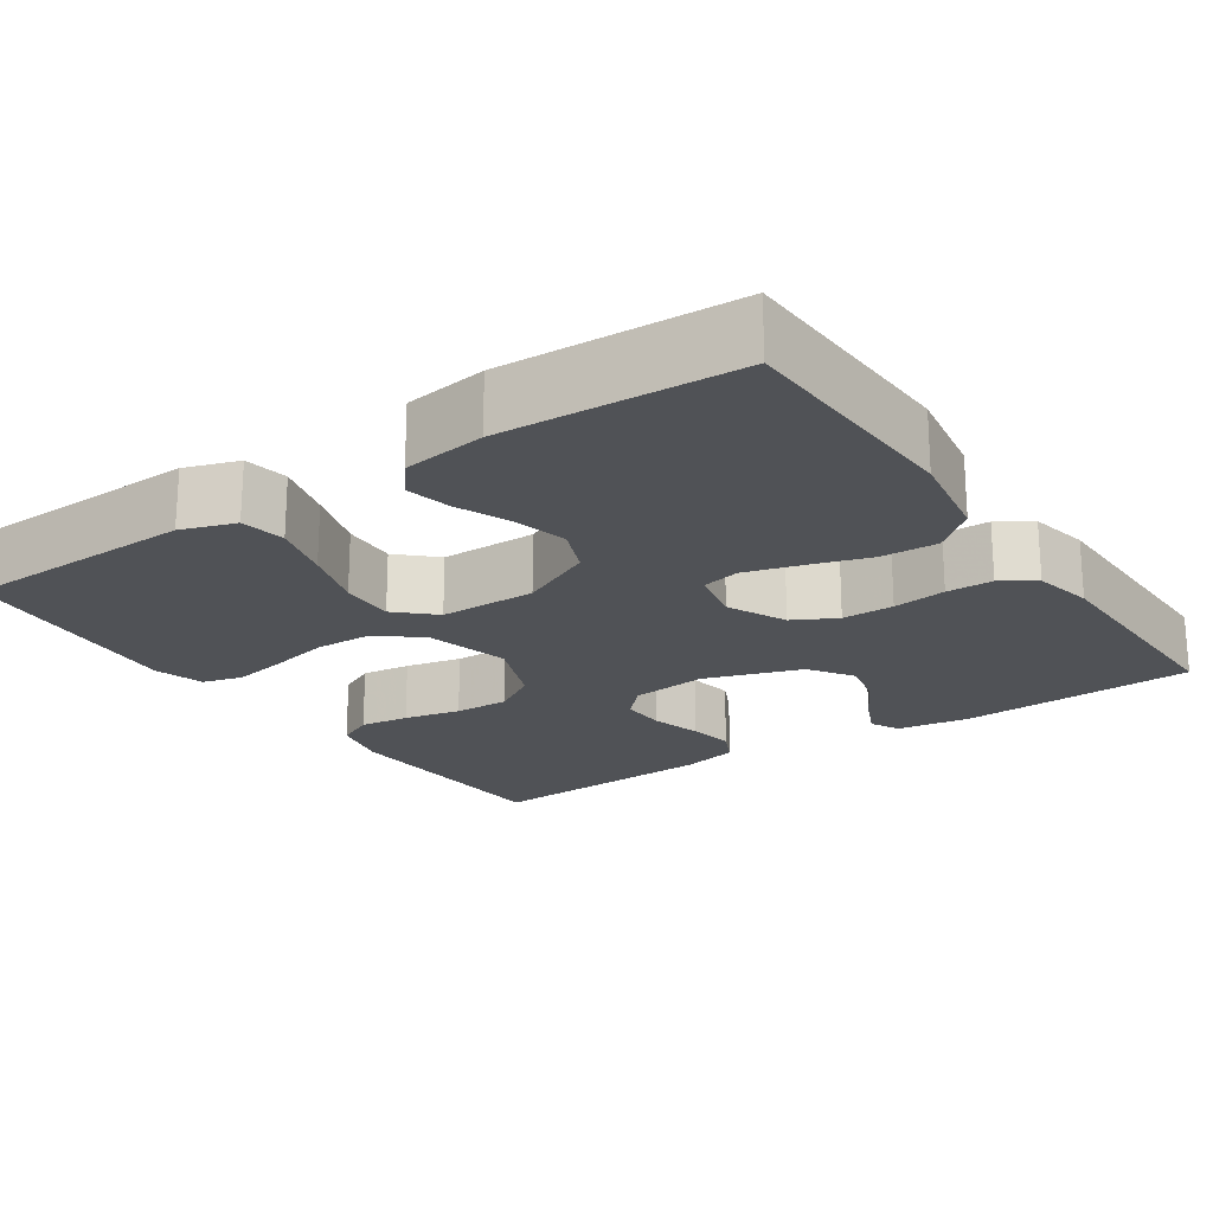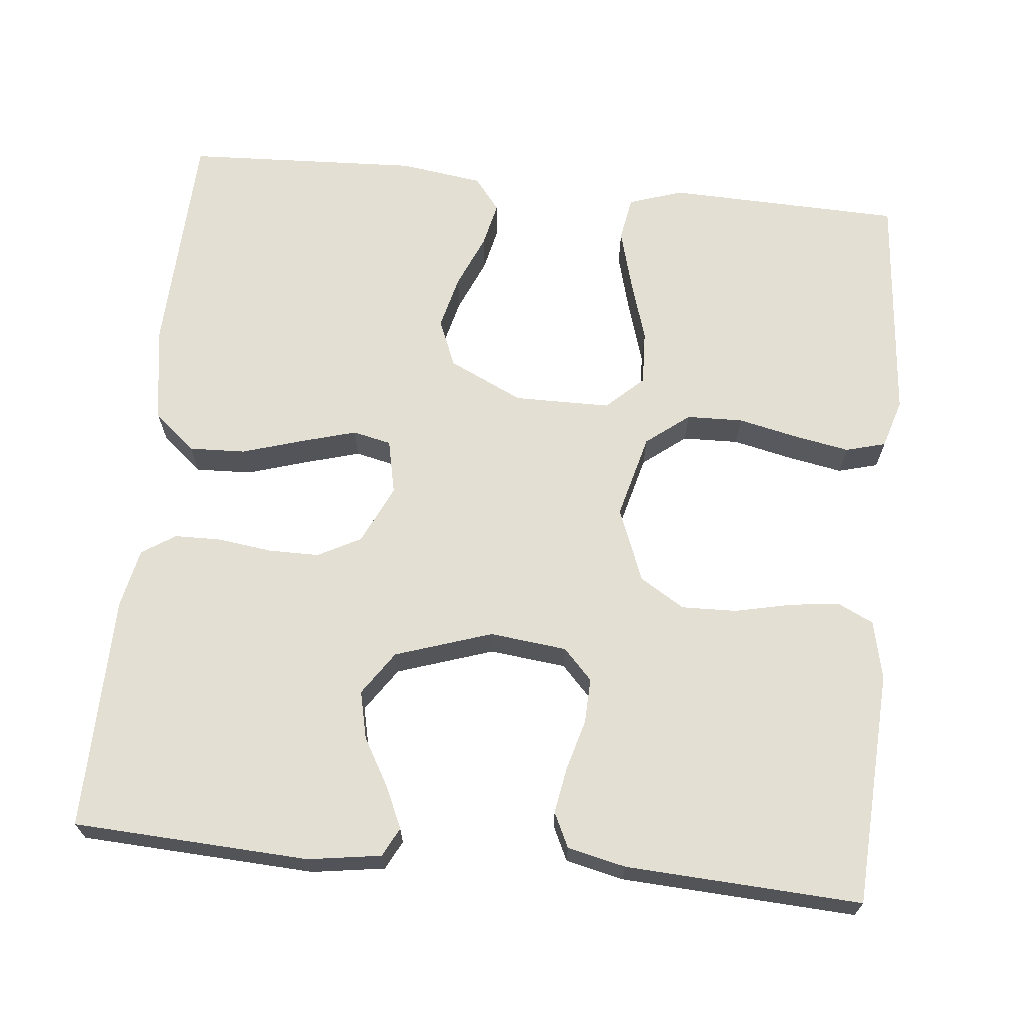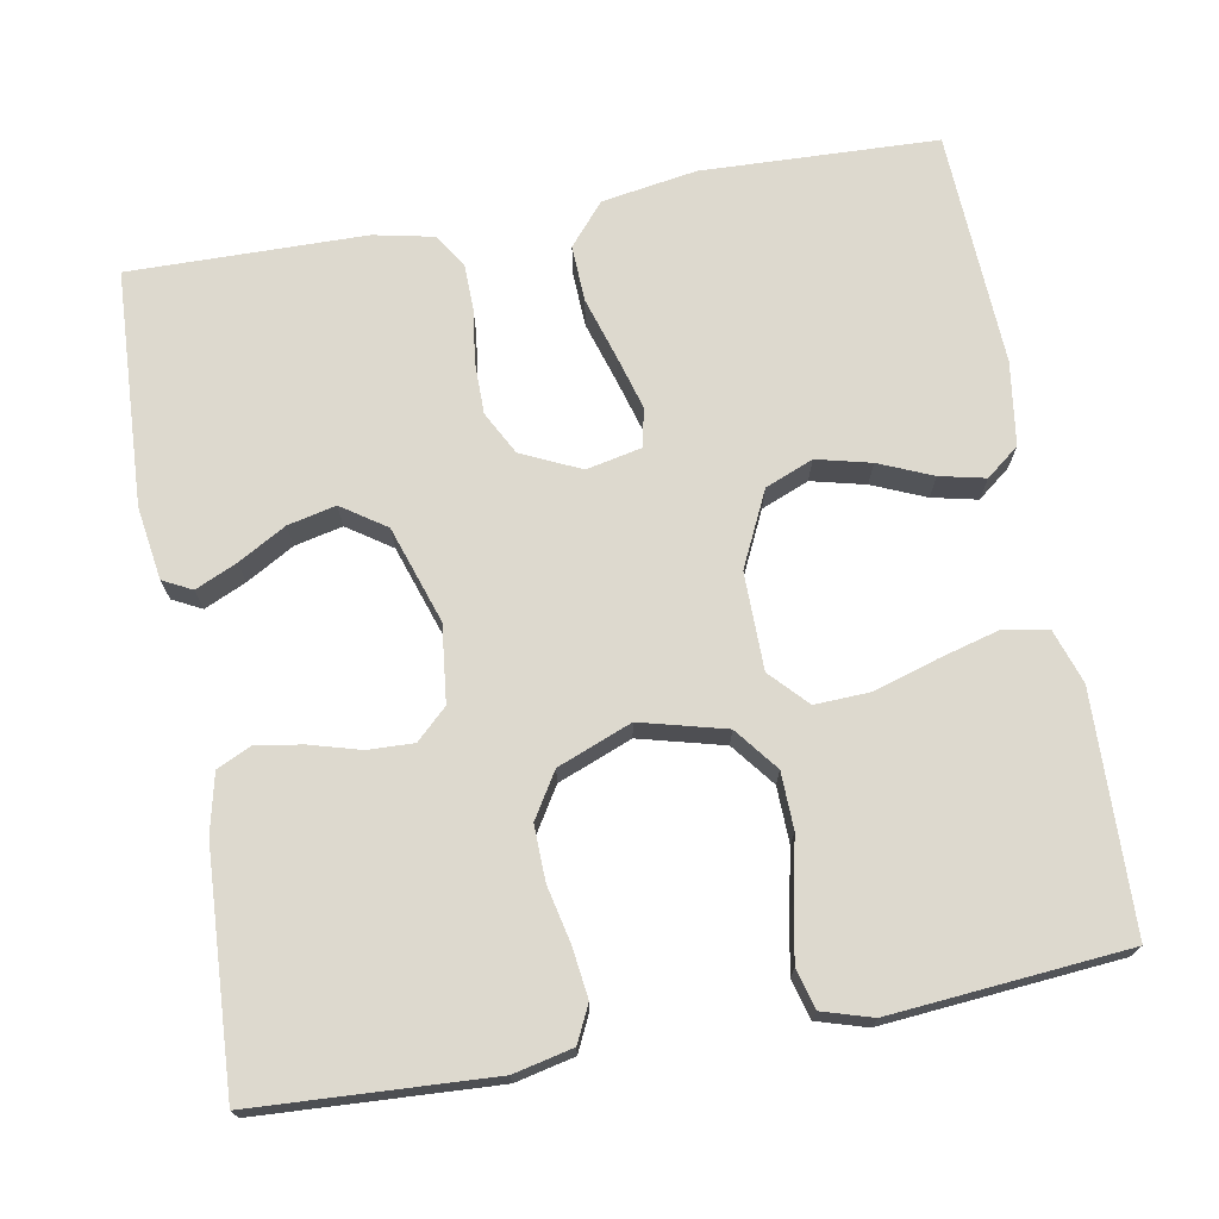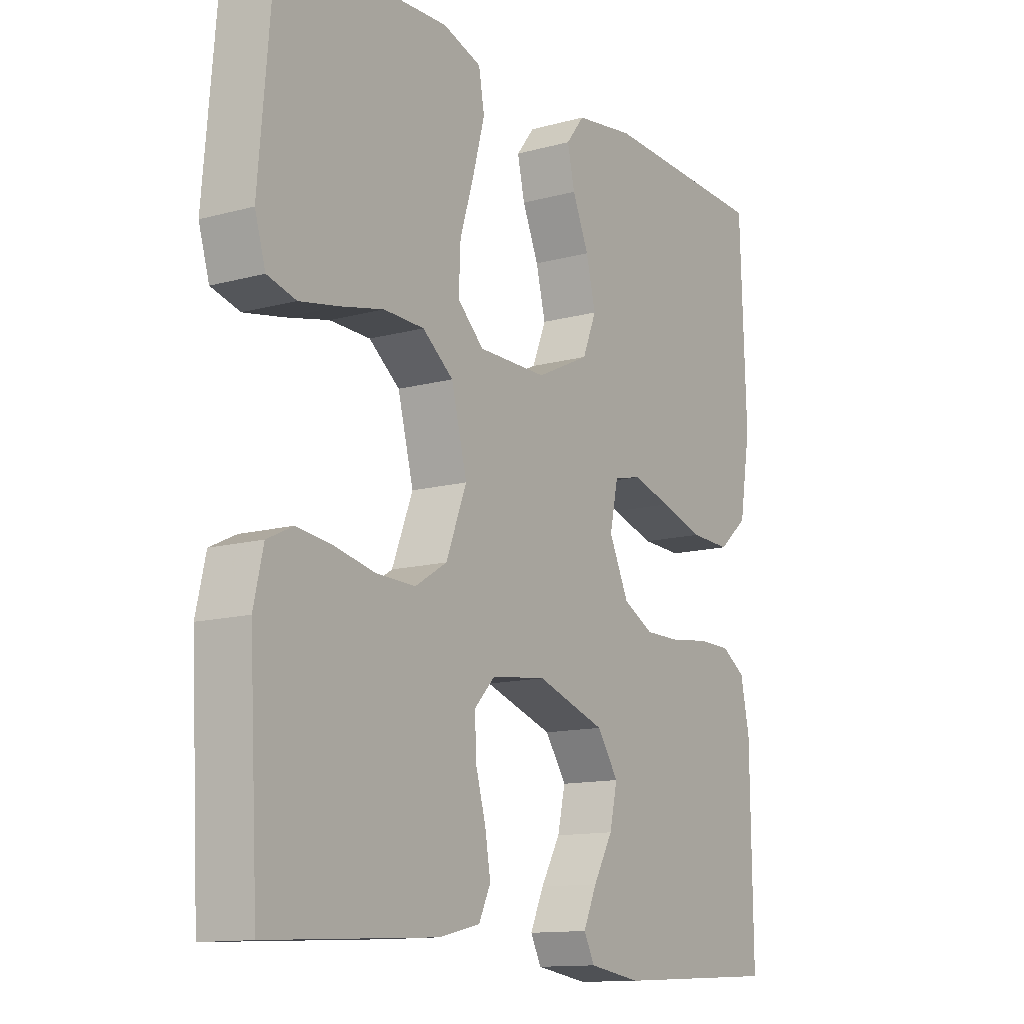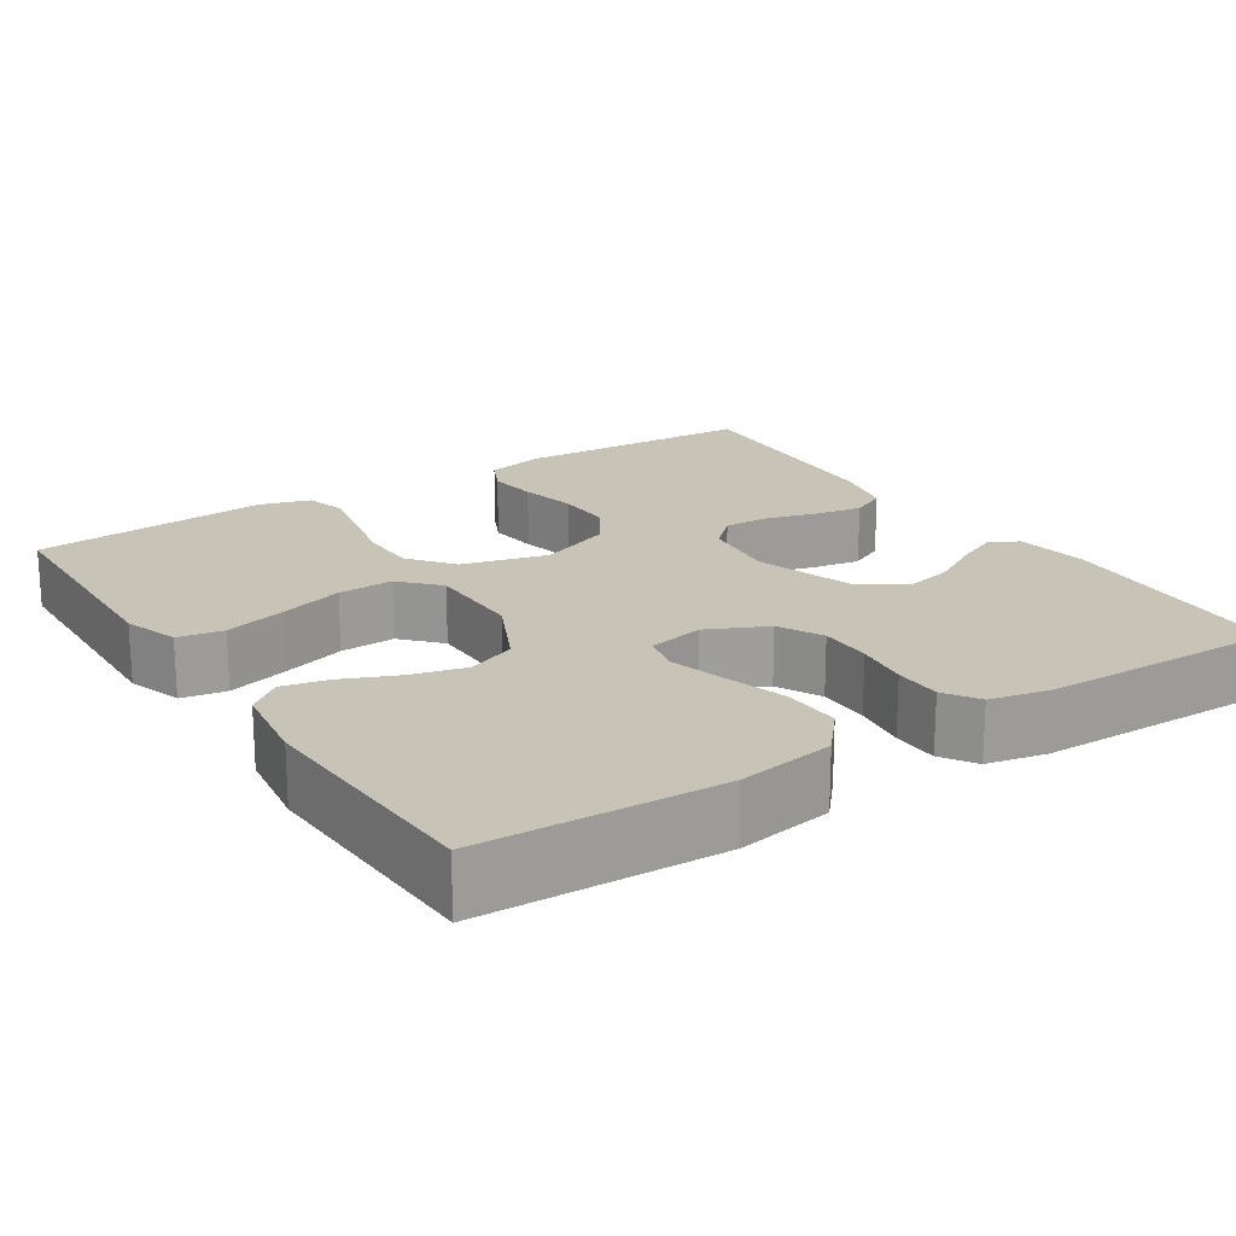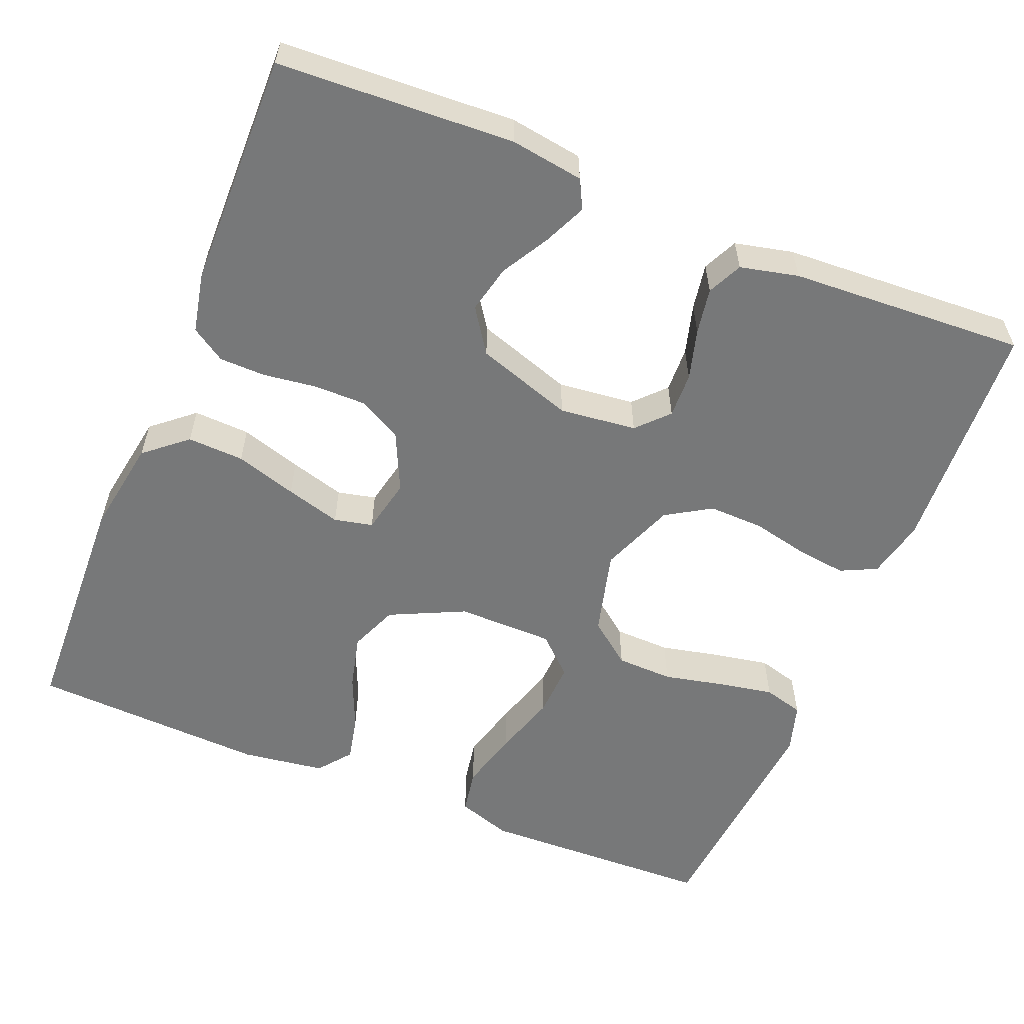
<metadata>
{"format":"obj","ext":"obj","renderer":"f3d","projection":"perspective","resolution":1024,"background":"white","views":[{"elev":-20.8,"azim":34.1,"up":"+Y"},{"elev":67.0,"azim":-174.2,"up":"+Y"},{"elev":71.8,"azim":-100.2,"up":"+Y"},{"elev":-12.7,"azim":-57.5,"up":"+Z"},{"elev":19.6,"azim":57.1,"up":"+Y"},{"elev":-57.4,"azim":157.8,"up":"+Y"}]}
</metadata>
<code>
v -0.5 0.07 0.5
v -0.2 0.07 0.509
v -0.131 0.07 0.486
v -0.121 0.07 0.429
v -0.142 0.07 0.352
v -0.167 0.07 0.271
v -0.17 0.07 0.201
v -0.123 0.07 0.157
v 0 0.07 0.156
v 0.095 0.07 0.201
v 0.12 0.07 0.262
v 0.103 0.07 0.331
v 0.074 0.07 0.399
v 0.061 0.07 0.457
v 0.094 0.07 0.499
v 0.2 0.07 0.514
v 0.5 0.07 0.5
v 0.511 0.07 0.2
v 0.491 0.07 0.079
v 0.438 0.07 0.034
v 0.366 0.07 0.037
v 0.288 0.07 0.061
v 0.218 0.07 0.081
v 0.169 0.07 0.07
v 0.154 0.07 0
v 0.189 0.07 -0.075
v 0.244 0.07 -0.104
v 0.31 0.07 -0.104
v 0.378 0.07 -0.095
v 0.437 0.07 -0.096
v 0.48 0.07 -0.124
v 0.496 0.07 -0.2
v 0.5 0.07 -0.5
v 0.2 0.07 -0.515
v 0.107 0.07 -0.501
v 0.088 0.07 -0.464
v 0.112 0.07 -0.411
v 0.147 0.07 -0.35
v 0.161 0.07 -0.289
v 0.123 0.07 -0.233
v 0 0.07 -0.192
v -0.098 0.07 -0.203
v -0.135 0.07 -0.242
v -0.133 0.07 -0.3
v -0.115 0.07 -0.364
v -0.105 0.07 -0.423
v -0.126 0.07 -0.467
v -0.2 0.07 -0.484
v -0.5 0.07 -0.5
v -0.516 0.07 -0.2
v -0.499 0.07 -0.125
v -0.453 0.07 -0.103
v -0.39 0.07 -0.111
v -0.318 0.07 -0.127
v -0.248 0.07 -0.129
v -0.191 0.07 -0.094
v -0.154 0.07 0
v -0.182 0.07 0.108
v -0.237 0.07 0.151
v -0.309 0.07 0.153
v -0.386 0.07 0.136
v -0.456 0.07 0.123
v -0.507 0.07 0.137
v -0.526 0.07 0.2
v -0.5 0 0.5
v -0.2 0 0.509
v -0.131 0 0.486
v -0.121 0 0.429
v -0.142 0 0.352
v -0.167 0 0.271
v -0.17 0 0.201
v -0.123 0 0.157
v 0 0 0.156
v 0.095 0 0.201
v 0.12 0 0.262
v 0.103 0 0.331
v 0.074 0 0.399
v 0.061 0 0.457
v 0.094 0 0.499
v 0.2 0 0.514
v 0.5 0 0.5
v 0.511 0 0.2
v 0.491 0 0.079
v 0.438 0 0.034
v 0.366 0 0.037
v 0.288 0 0.061
v 0.218 0 0.081
v 0.169 0 0.07
v 0.154 0 0
v 0.189 0 -0.075
v 0.244 0 -0.104
v 0.31 0 -0.104
v 0.378 0 -0.095
v 0.437 0 -0.096
v 0.48 0 -0.124
v 0.496 0 -0.2
v 0.5 0 -0.5
v 0.2 0 -0.515
v 0.107 0 -0.501
v 0.088 0 -0.464
v 0.112 0 -0.411
v 0.147 0 -0.35
v 0.161 0 -0.289
v 0.123 0 -0.233
v 0 0 -0.192
v -0.098 0 -0.203
v -0.135 0 -0.242
v -0.133 0 -0.3
v -0.115 0 -0.364
v -0.105 0 -0.423
v -0.126 0 -0.467
v -0.2 0 -0.484
v -0.5 0 -0.5
v -0.516 0 -0.2
v -0.499 0 -0.125
v -0.453 0 -0.103
v -0.39 0 -0.111
v -0.318 0 -0.127
v -0.248 0 -0.129
v -0.191 0 -0.094
v -0.154 0 0
v -0.182 0 0.108
v -0.237 0 0.151
v -0.309 0 0.153
v -0.386 0 0.136
v -0.456 0 0.123
v -0.507 0 0.137
v -0.526 0 0.2
f 60 61 62 63
f 60 63 64 1
f 51 52 53 54
f 51 54 55
f 50 51 55
f 49 50 55
f 48 49 55 56
f 44 45 46 47
f 44 47 48 56
f 35 36 37 38
f 33 34 35 38
f 33 38 39
f 32 33 39 40
f 28 29 30 31
f 27 28 31 32
f 19 20 21 22
f 19 22 23
f 18 19 23
f 17 18 23 24
f 15 16 17 24
f 12 13 14 15
f 11 12 15 24
f 3 4 5 6
f 1 2 3 6
f 59 60 1 6
f 58 59 6 7
f 57 58 7 8
f 43 44 56 57
f 42 43 57 8
f 41 42 8 9
f 27 32 40 41
f 26 27 41
f 25 26 41 9
f 10 11 24 25
f 9 10 25
f 127 126 125 124
f 65 128 127 124
f 118 117 116 115
f 119 118 115
f 119 115 114
f 119 114 113
f 120 119 113 112
f 111 110 109 108
f 120 112 111 108
f 102 101 100 99
f 102 99 98 97
f 103 102 97
f 104 103 97 96
f 95 94 93 92
f 96 95 92 91
f 86 85 84 83
f 87 86 83
f 87 83 82
f 88 87 82 81
f 88 81 80 79
f 79 78 77 76
f 88 79 76 75
f 70 69 68 67
f 70 67 66 65
f 70 65 124 123
f 71 70 123 122
f 72 71 122 121
f 121 120 108 107
f 72 121 107 106
f 73 72 106 105
f 105 104 96 91
f 105 91 90
f 73 105 90 89
f 89 88 75 74
f 89 74 73
f 1 65 66 2
f 2 66 67 3
f 3 67 68 4
f 4 68 69 5
f 5 69 70 6
f 6 70 71 7
f 7 71 72 8
f 8 72 73 9
f 9 73 74 10
f 10 74 75 11
f 11 75 76 12
f 12 76 77 13
f 13 77 78 14
f 14 78 79 15
f 15 79 80 16
f 16 80 81 17
f 17 81 82 18
f 18 82 83 19
f 19 83 84 20
f 20 84 85 21
f 21 85 86 22
f 22 86 87 23
f 23 87 88 24
f 24 88 89 25
f 25 89 90 26
f 26 90 91 27
f 27 91 92 28
f 28 92 93 29
f 29 93 94 30
f 30 94 95 31
f 31 95 96 32
f 32 96 97 33
f 33 97 98 34
f 34 98 99 35
f 35 99 100 36
f 36 100 101 37
f 37 101 102 38
f 38 102 103 39
f 39 103 104 40
f 40 104 105 41
f 41 105 106 42
f 42 106 107 43
f 43 107 108 44
f 44 108 109 45
f 45 109 110 46
f 46 110 111 47
f 47 111 112 48
f 48 112 113 49
f 49 113 114 50
f 50 114 115 51
f 51 115 116 52
f 52 116 117 53
f 53 117 118 54
f 54 118 119 55
f 55 119 120 56
f 56 120 121 57
f 57 121 122 58
f 58 122 123 59
f 59 123 124 60
f 60 124 125 61
f 61 125 126 62
f 62 126 127 63
f 63 127 128 64
f 64 128 65 1

</code>
